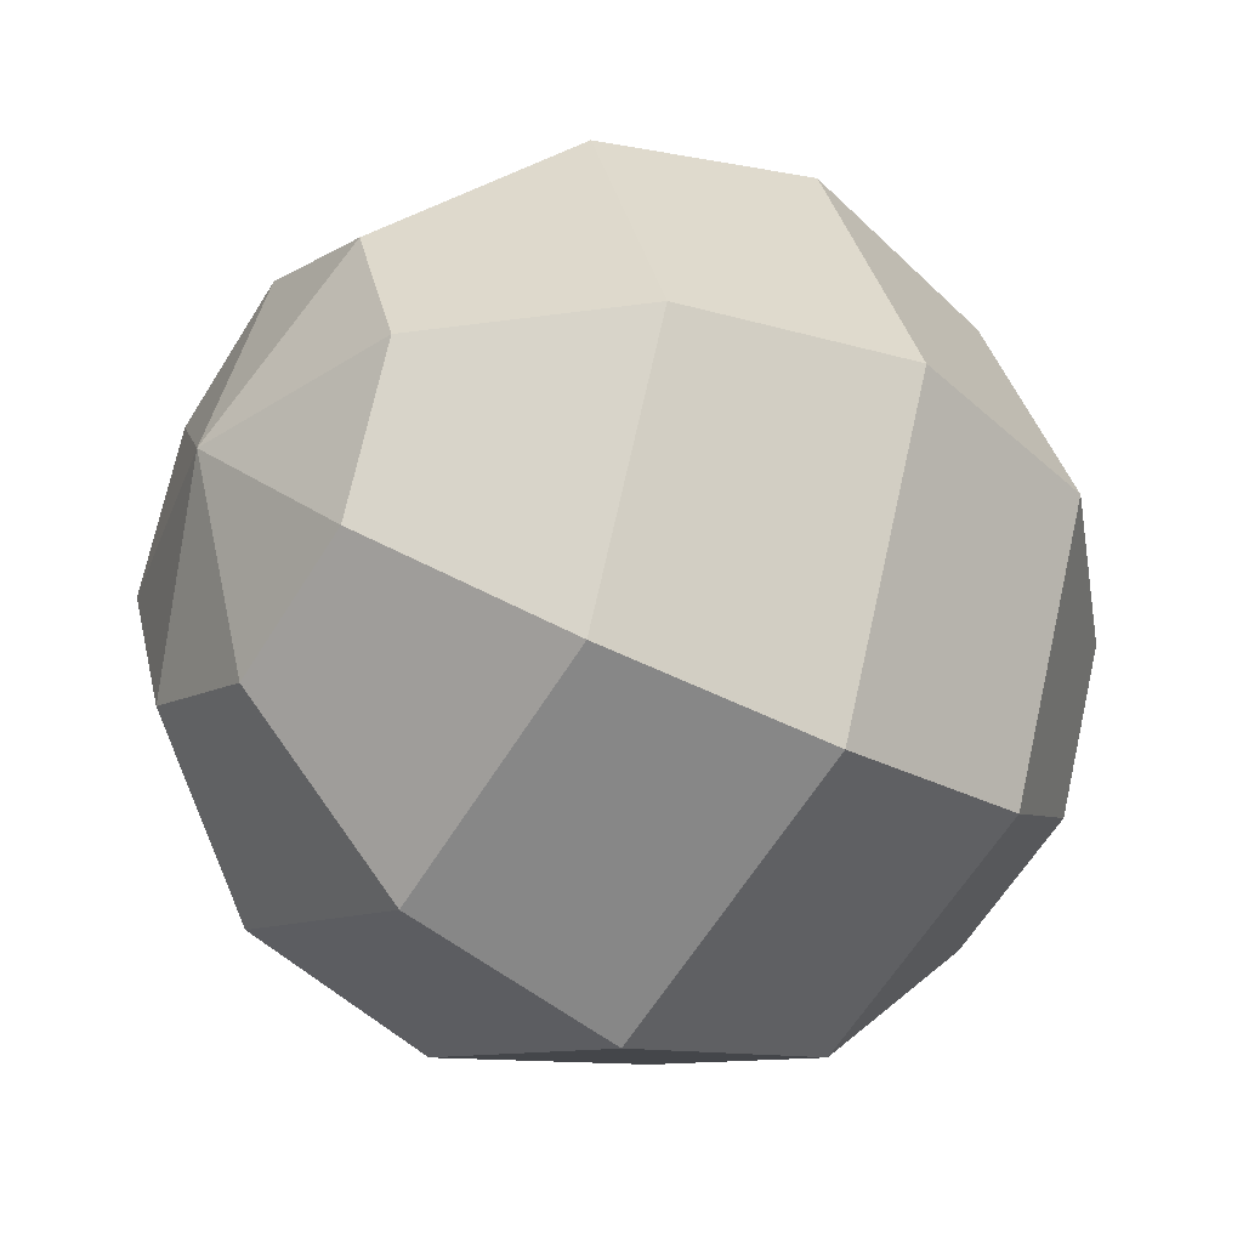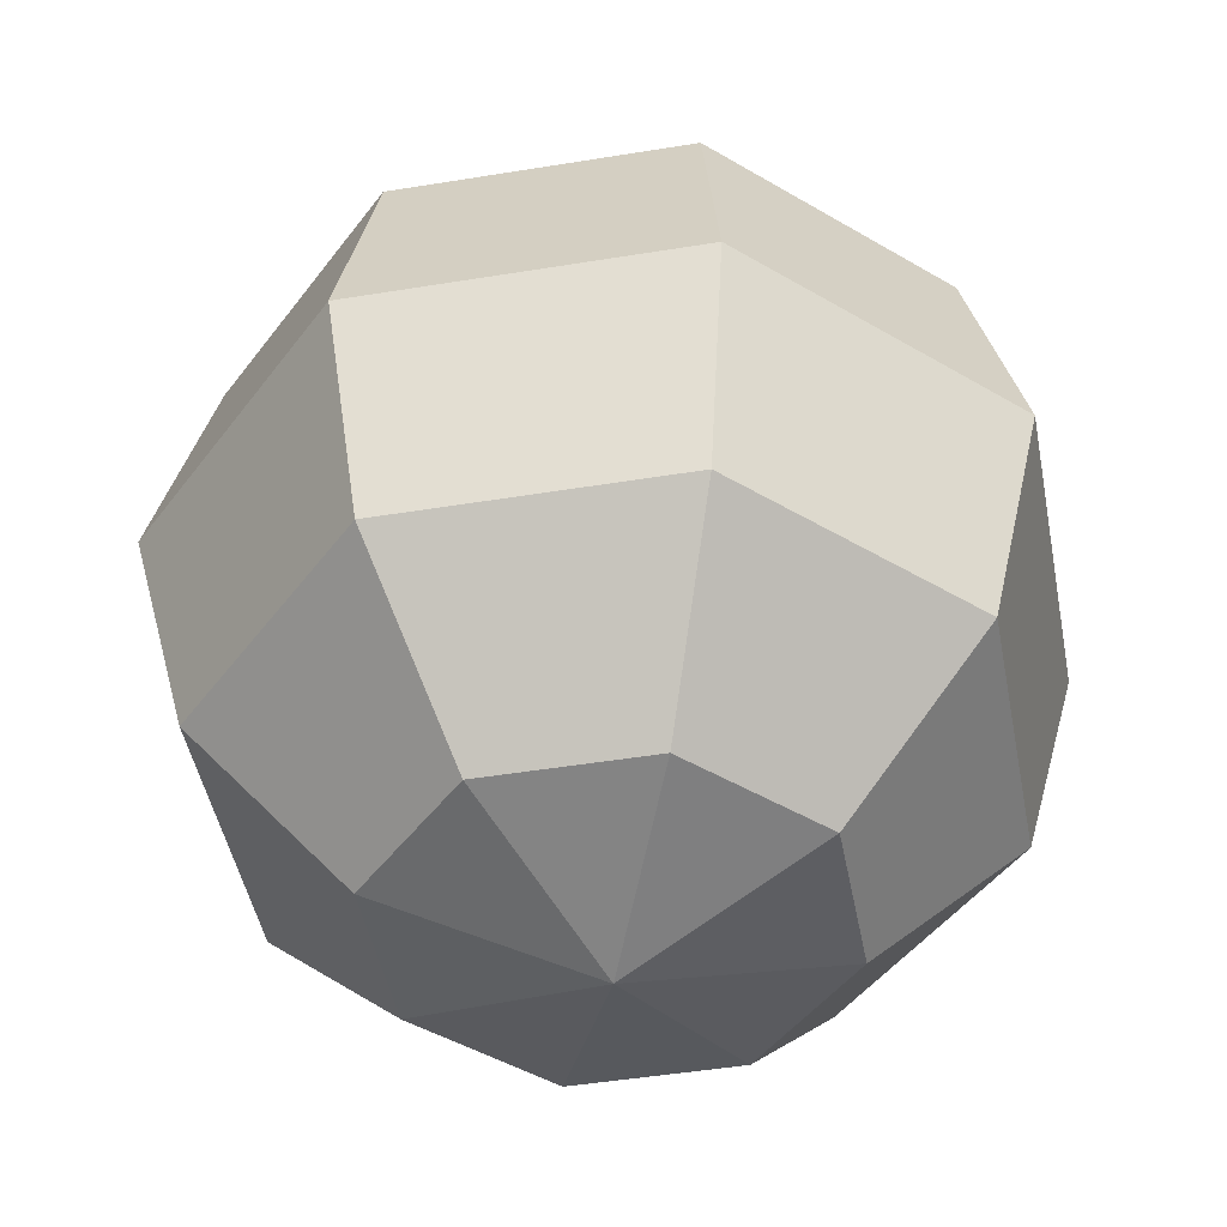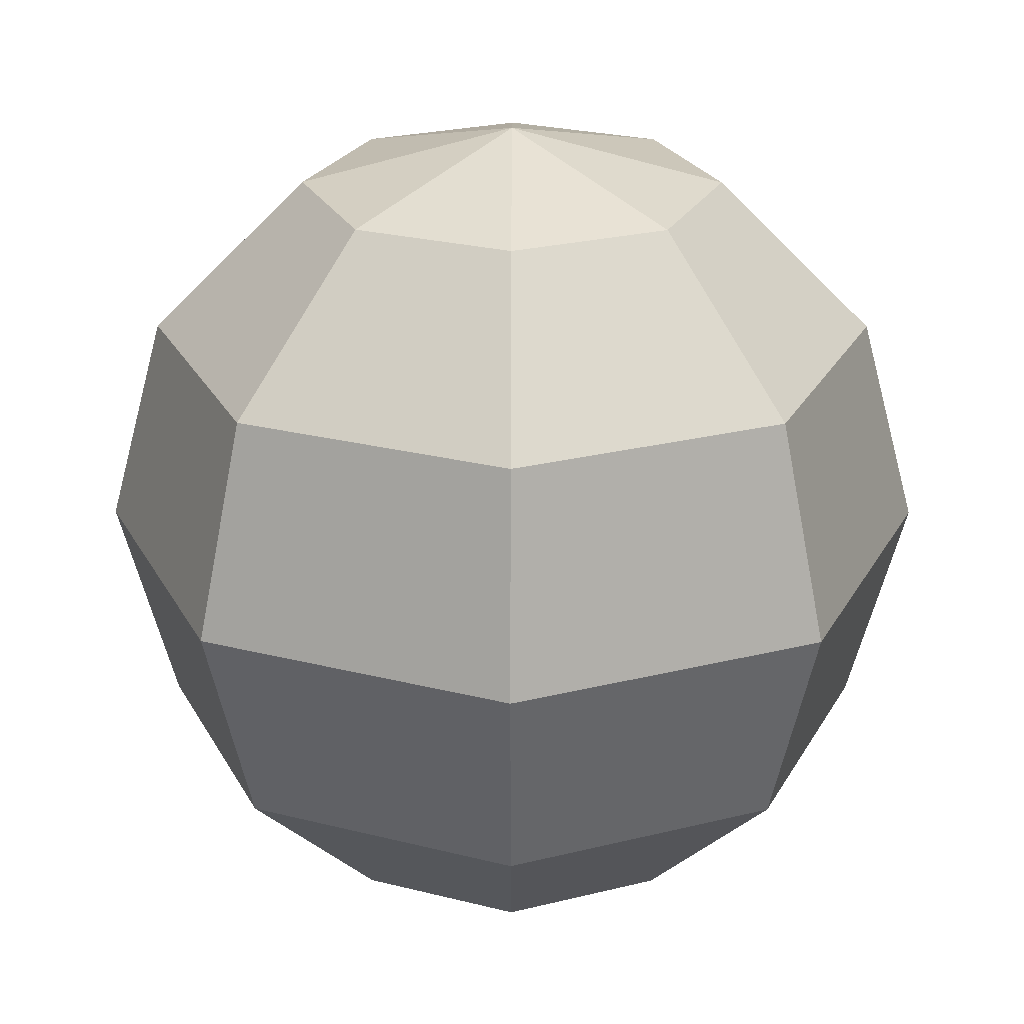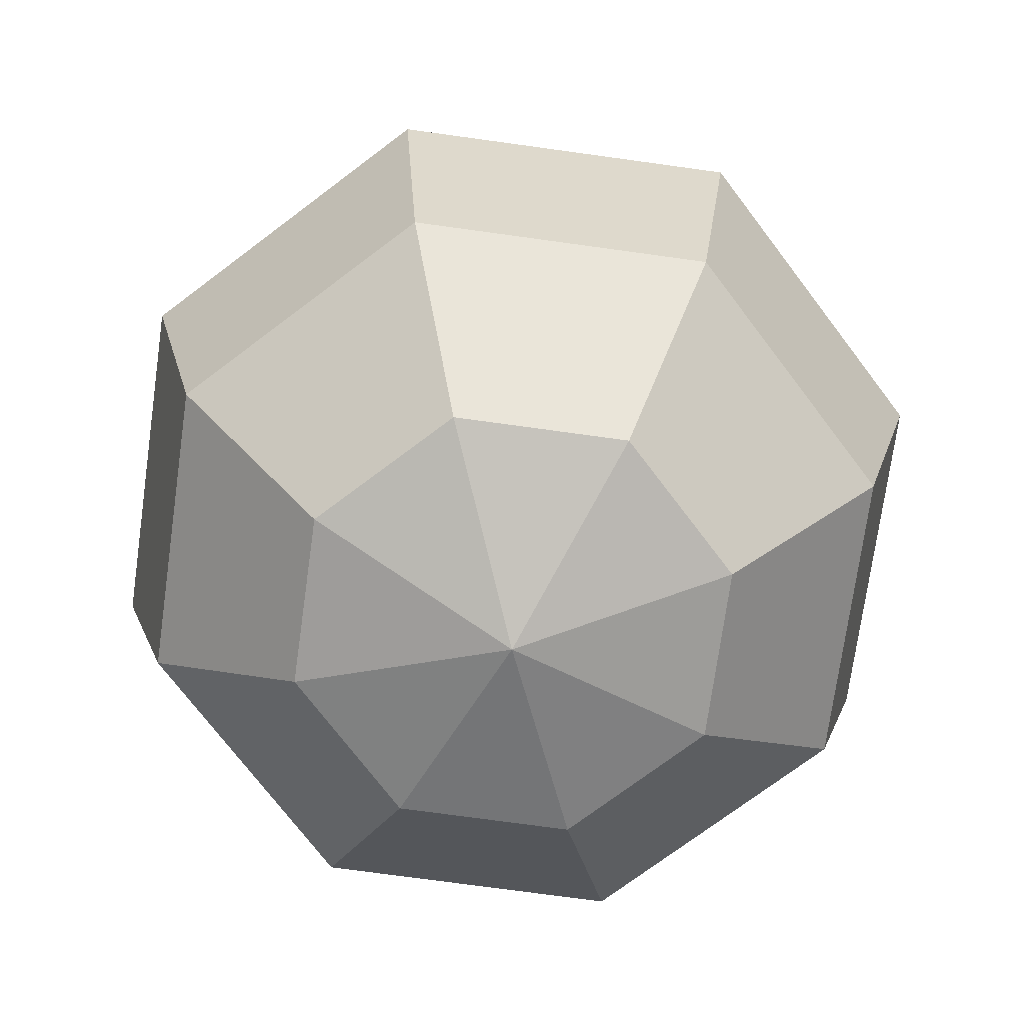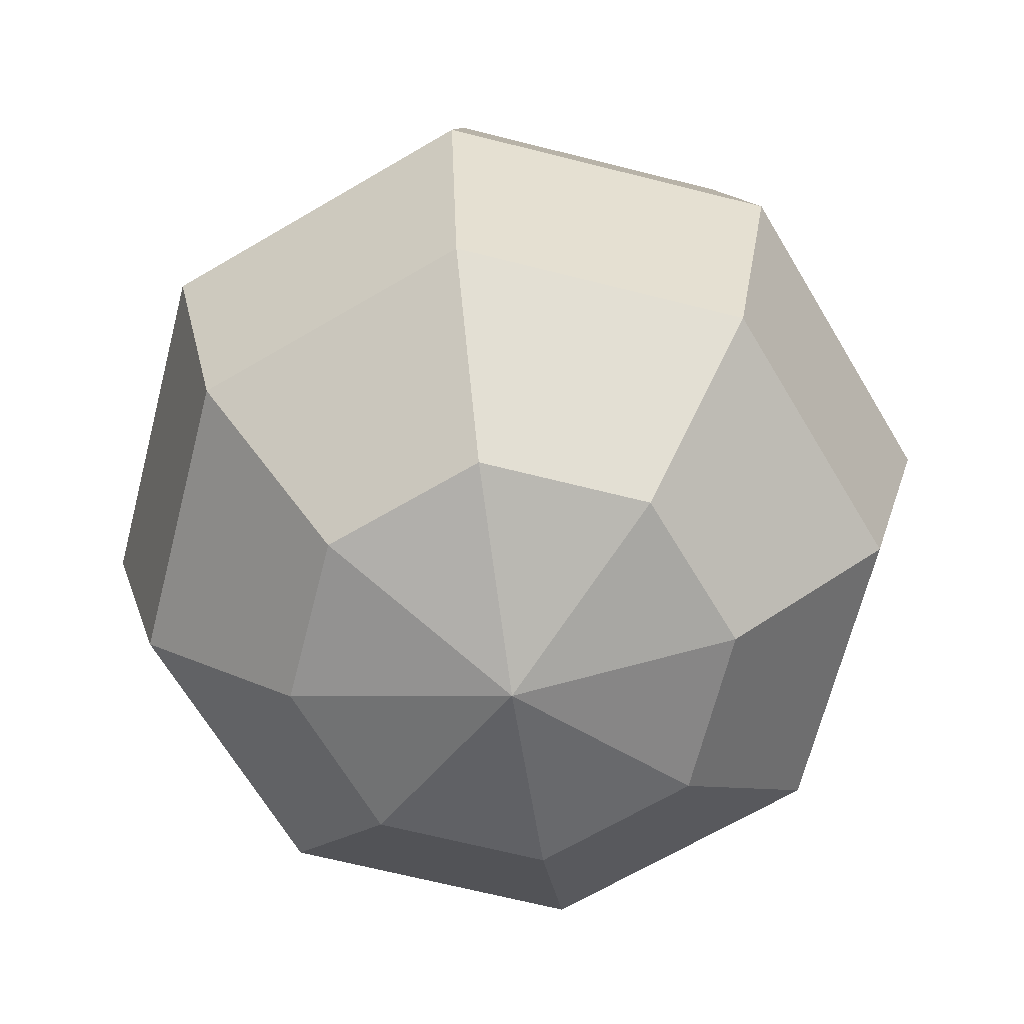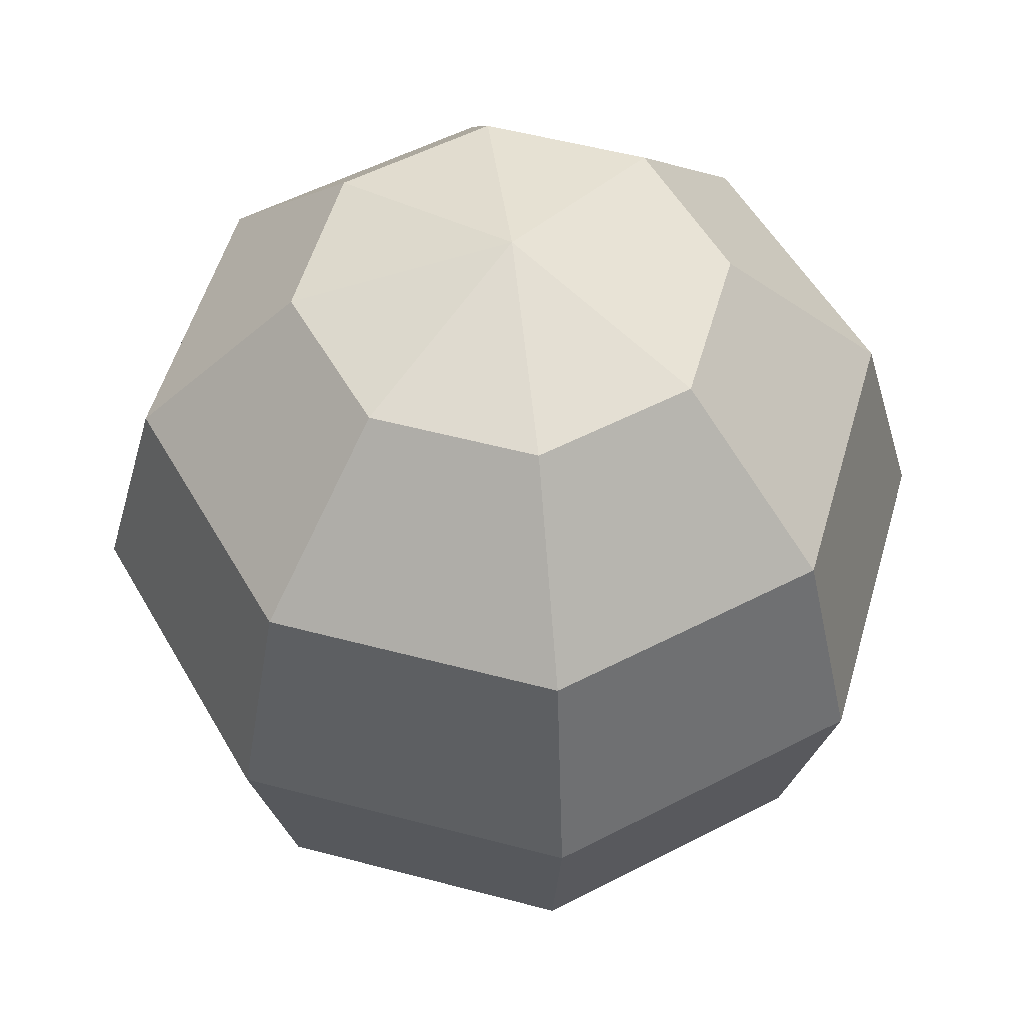
<metadata>
{"format":"obj","ext":"obj","renderer":"f3d","projection":"perspective","resolution":1024,"background":"white","views":[{"elev":-36.0,"azim":55.2,"up":"+Y"},{"elev":-45.9,"azim":-56.8,"up":"+Z"},{"elev":24.7,"azim":-44.8,"up":"+Z"},{"elev":-72.7,"azim":-165.4,"up":"+Z"},{"elev":-66.4,"azim":53.2,"up":"+Z"},{"elev":53.2,"azim":38.4,"up":"+Z"}]}
</metadata>
<code>
v 0.5 0 0.866
v 0.866 0 0.5
v 1 0 -0
v 0.866 0 -0.5
v 0.5 0 -0.866
v 0.3536 0.3536 -0.866
v 0.6124 0.6124 -0.5
v 0.7071 0.7071 0
v 0.6124 0.6124 0.5
v 0.3536 0.3536 0.866
v 0 0 1
v -0 0.5 0.866
v -0 0.866 0.5
v -0 1 0
v -0 0.866 -0.5
v -0 0.5 -0.866
v -0.3536 0.3536 -0.866
v -0.6124 0.6124 -0.5
v -0.7071 0.7071 0
v -0.6124 0.6124 0.5
v -0.3536 0.3536 0.866
v -0.5 -0 0.866
v -0.866 -0 0.5
v -1 -0 0
v -0.866 -0 -0.5
v -0.5 -0 -0.866
v -0 -0 -1
v -0.3536 -0.3536 -0.866
v -0.6124 -0.6124 -0.5
v -0.7071 -0.7071 0
v -0.6124 -0.6124 0.5
v -0.3536 -0.3536 0.866
v 0 -0.5 0.866
v 0 -0.866 0.5
v 0 -1 0
v 0 -0.866 -0.5
v 0 -0.5 -0.866
v 0.3536 -0.3536 -0.866
v 0.6124 -0.6124 -0.5
v 0.7071 -0.7071 0
v 0.6124 -0.6124 0.5
v 0.3536 -0.3536 0.866
f 27 6 5
f 1 10 11
f 10 12 11
f 27 16 6
f 27 17 16
f 12 21 11
f 21 22 11
f 27 26 17
f 27 28 26
f 22 32 11
f 32 33 11
f 27 37 28
f 27 38 37
f 33 42 11
f 42 1 11
f 27 5 38
f 38 5 4
f 38 4 39
f 39 4 3
f 39 3 40
f 40 3 2
f 40 2 41
f 1 42 2
f 42 41 2
f 34 41 42
f 34 42 33
f 35 40 41
f 35 41 34
f 36 39 40
f 36 40 35
f 37 38 39
f 37 39 36
f 28 37 36
f 28 36 29
f 29 36 35
f 29 35 30
f 30 35 34
f 30 34 31
f 31 34 33
f 31 33 32
f 23 31 32
f 23 32 22
f 24 30 31
f 24 31 23
f 25 29 30
f 25 30 24
f 26 28 29
f 26 29 25
f 17 26 25
f 17 25 18
f 18 25 24
f 18 24 19
f 19 24 23
f 19 23 20
f 20 23 22
f 20 22 21
f 13 20 21
f 13 21 12
f 14 19 20
f 14 20 13
f 15 18 19
f 15 19 14
f 16 17 18
f 16 18 15
f 6 16 15
f 6 15 7
f 7 15 14
f 7 14 8
f 8 14 13
f 8 13 9
f 9 13 12
f 9 12 10
f 10 1 2
f 10 2 9
f 3 8 9
f 3 9 2
f 4 7 3
f 7 8 3
f 5 6 7
f 5 7 4

</code>
